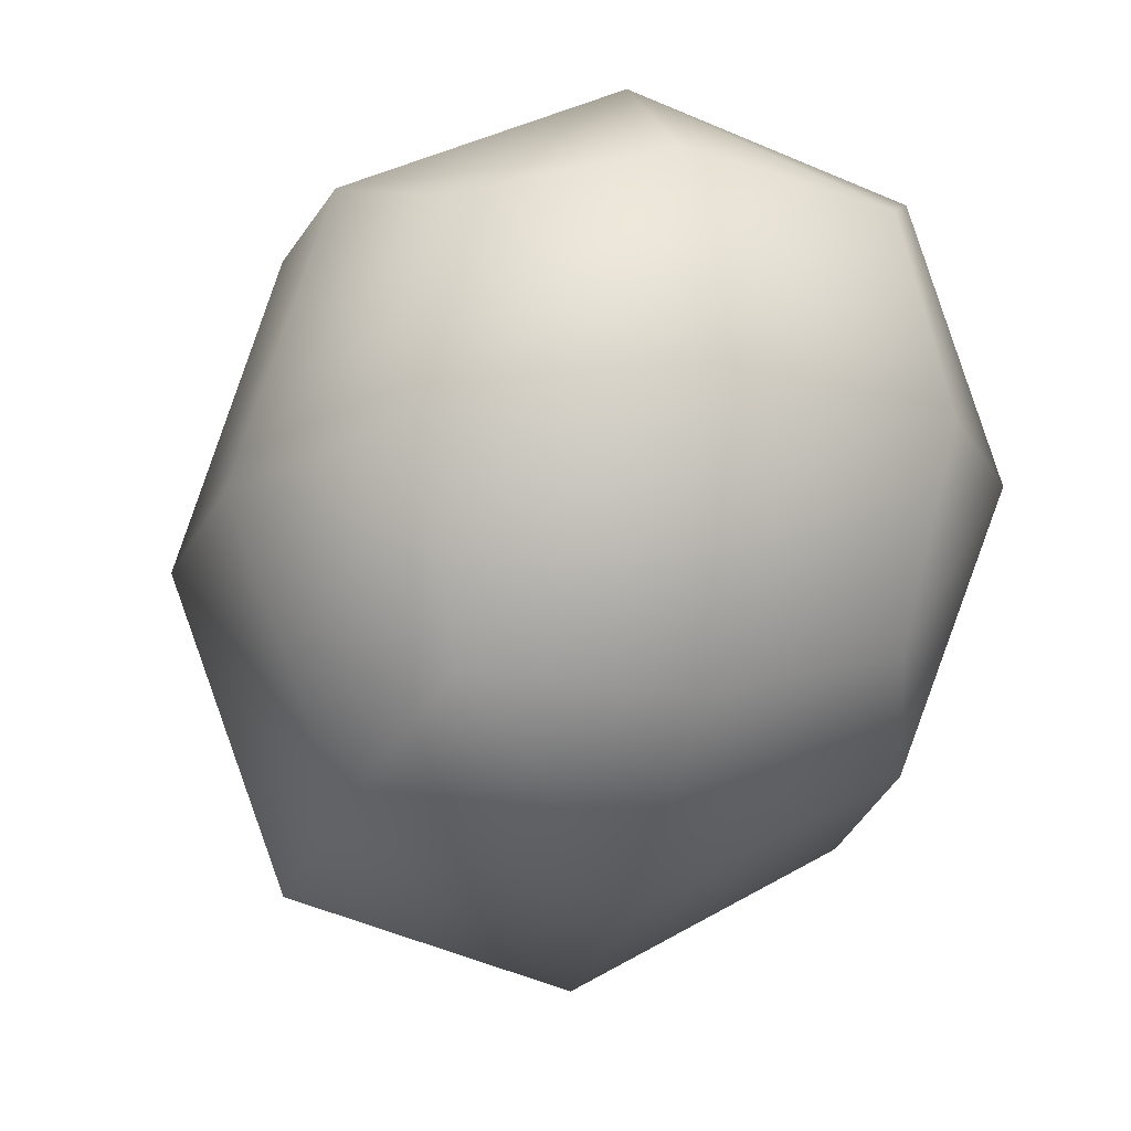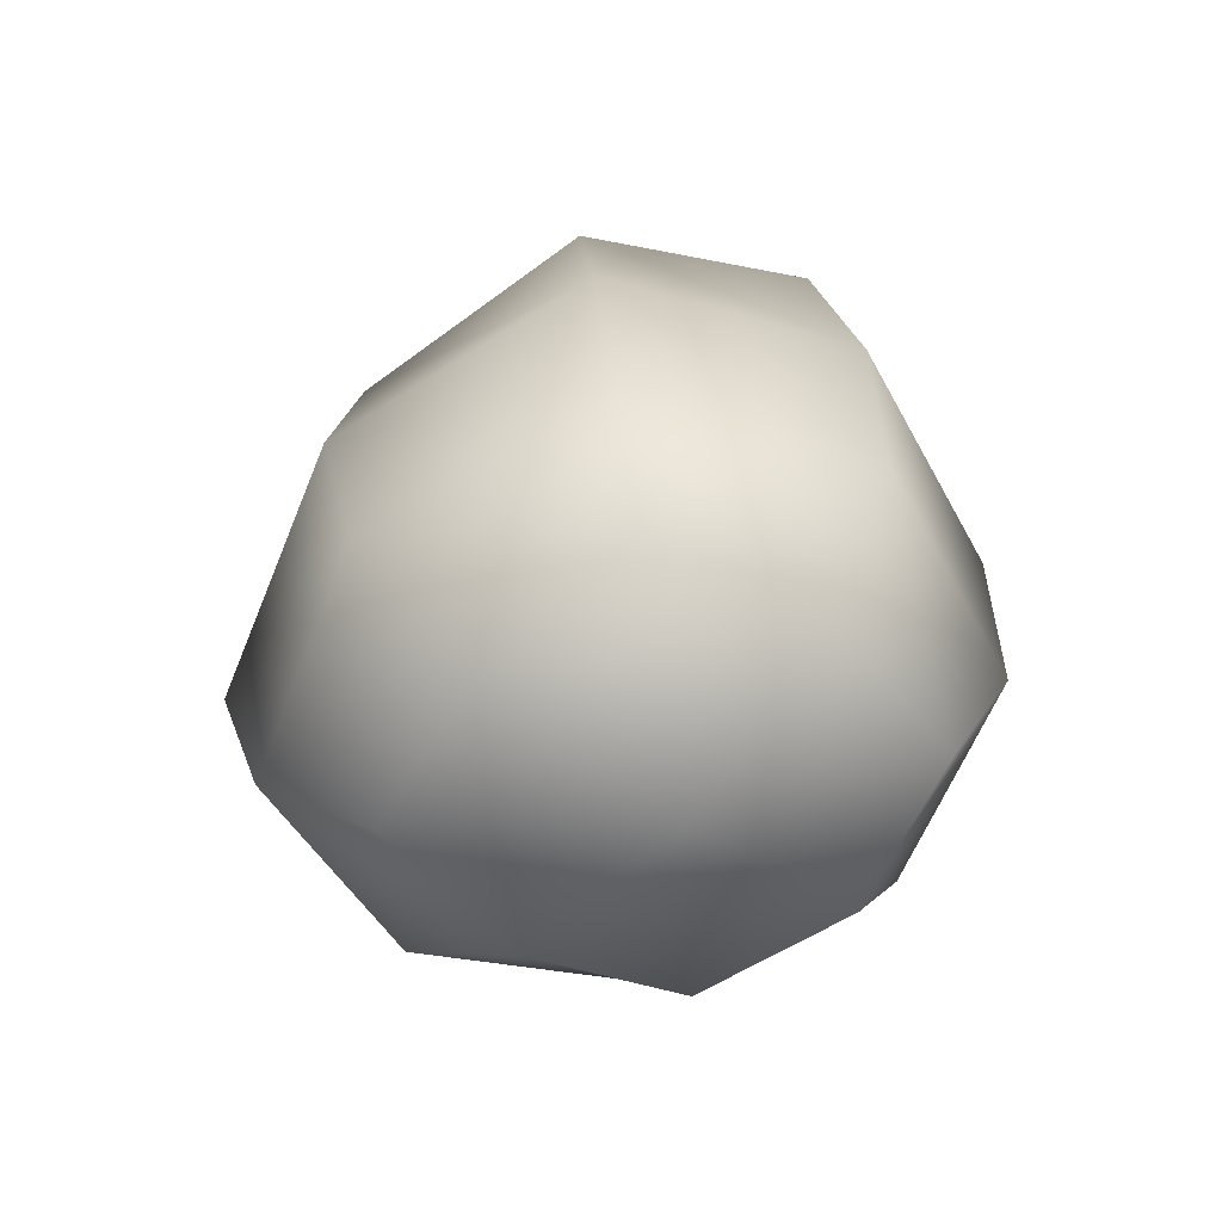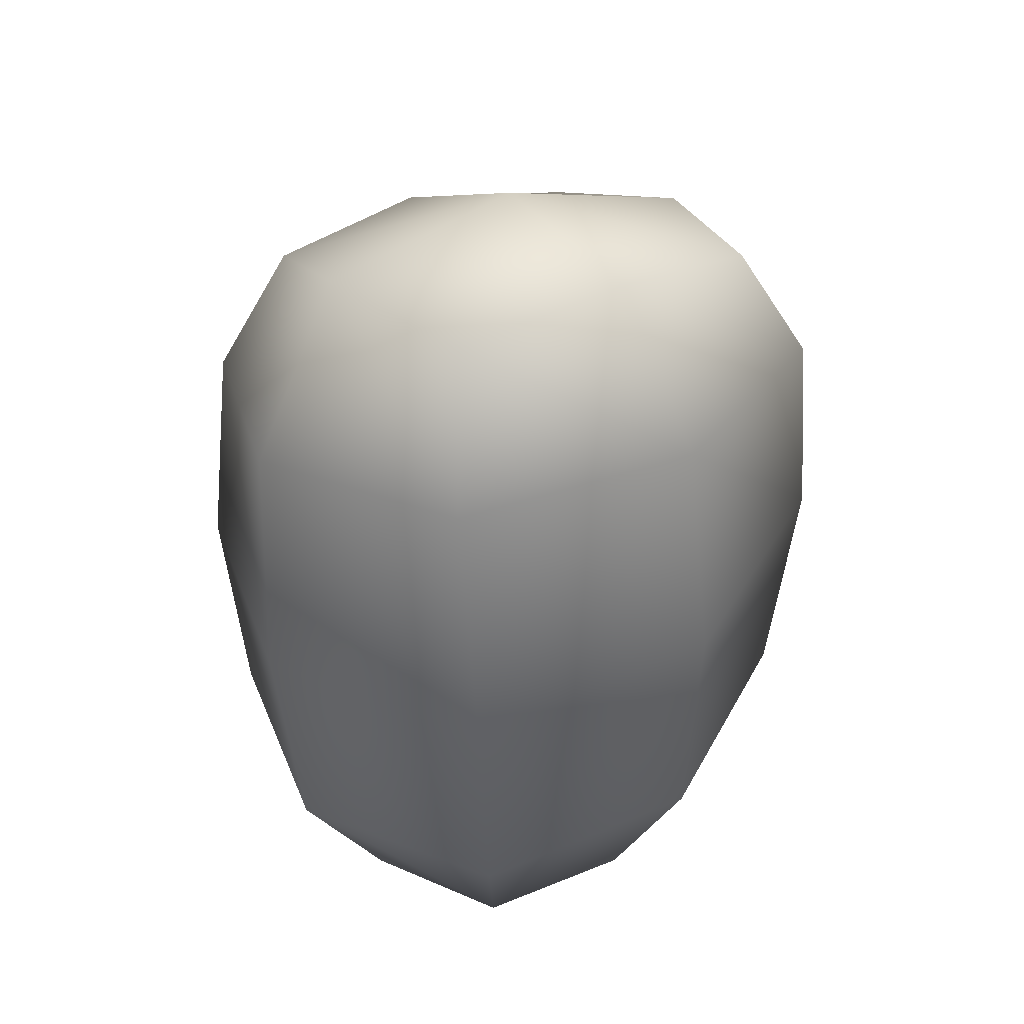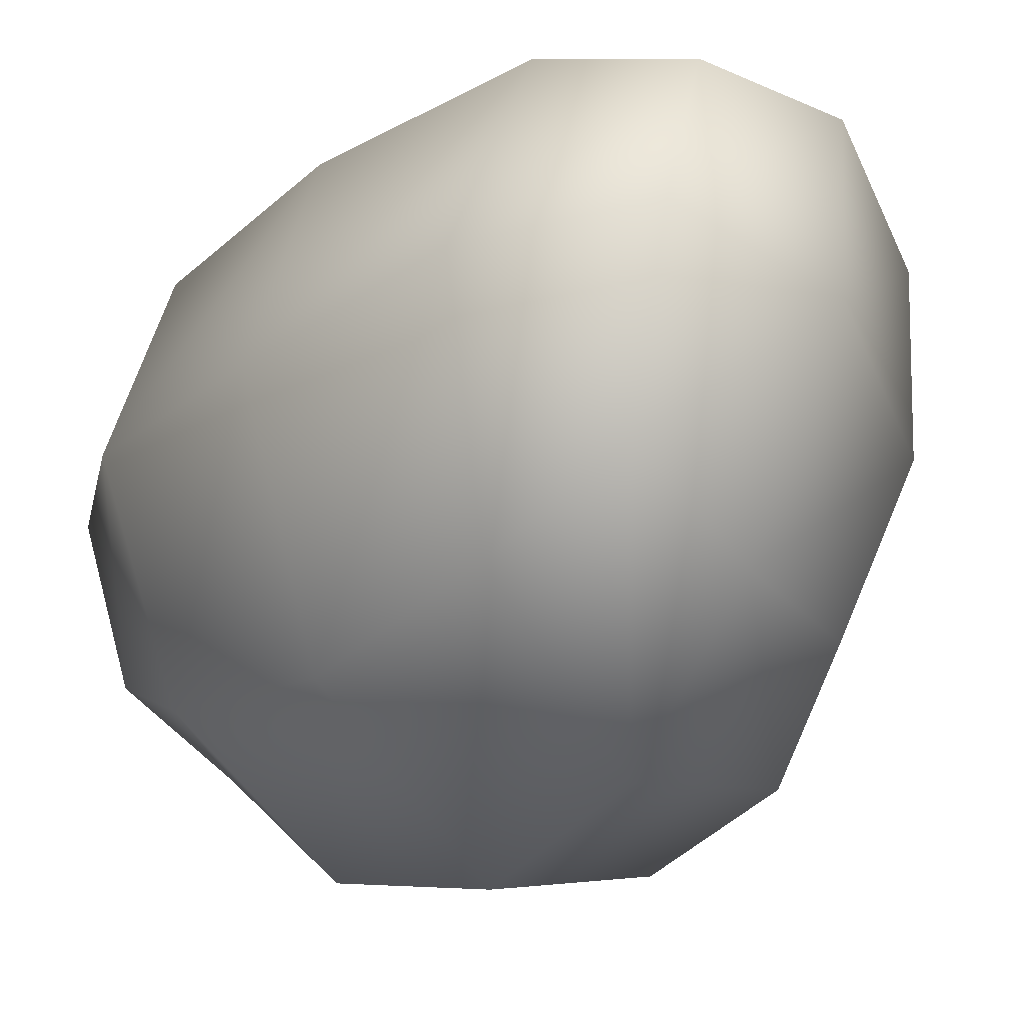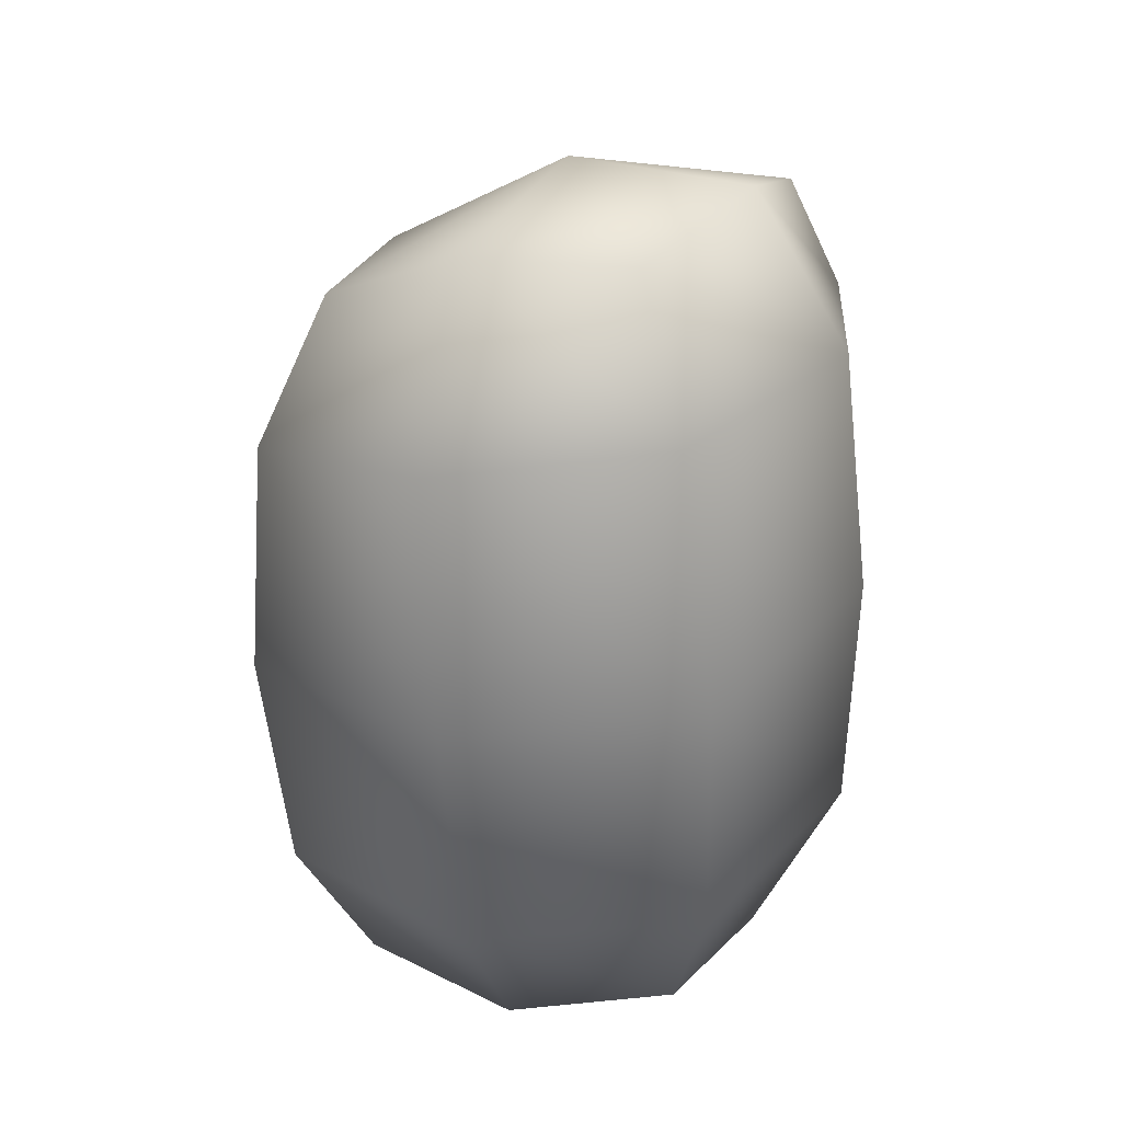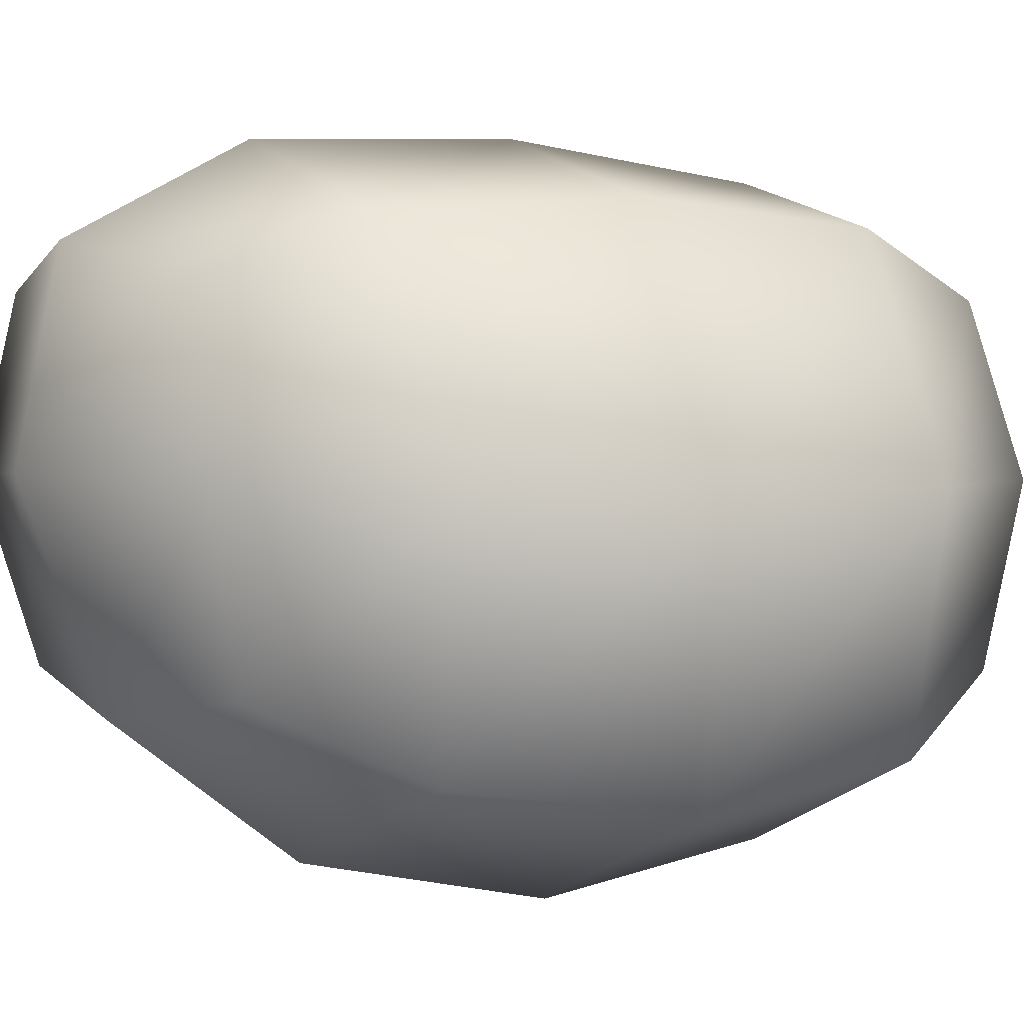
<metadata>
{"format":"obj","ext":"obj","renderer":"f3d","projection":"perspective","resolution":1024,"background":"white","views":[{"elev":-9.4,"azim":-7.8,"up":"+Z"},{"elev":-66.8,"azim":-42.1,"up":"+Y"},{"elev":42.9,"azim":47.2,"up":"+Y"},{"elev":-24.7,"azim":142.4,"up":"+Z"},{"elev":30.2,"azim":19.1,"up":"+Y"},{"elev":-7.6,"azim":-109.4,"up":"+Z"}]}
</metadata>
<code>
v -0.3382 -0.8252 0.3773
v -0.4115 0.7461 0.2993
v -0.3099 -0.854 -0.3443
v -0.3027 0.6231 -0.4392
v 0.3804 -0.7507 0.4058
v 0.275 0.9382 0.3928
v 0.3943 -0.7013 -0.2859
v 0.3759 0.858 -0.3293
v -0.5387 -0.05237 0.4757
v -0.5263 -0.1722 -0.6333
v 0.4628 0.0915 -0.5258
v 0.4756 0.07346 0.5305
v -0.3903 -0.9062 0.02041
v -0.5272 0.4375 0.4136
v -0.4221 0.7169 -0.0796
v -0.4625 -0.6134 -0.5291
v 0.05576 -0.8294 -0.374
v 0.06017 0.7858 -0.4511
v 0.4638 -0.3889 -0.4424
v 0.4674 -0.7693 0.07278
v 0.3974 0.9859 0.04975
v 0.4753 -0.4534 0.5022
v 0.02139 -0.8461 0.4672
v -0.08488 0.9169 0.4213
v -0.4767 -0.5375 0.4691
v -0.4468 0.2929 -0.5946
v 0.4598 0.576 -0.4686
v 0.3955 0.6326 0.5061
v -0.03149 0.02009 0.7061
v 0.657 0.119 0.01758
v -0.03179 -0.04992 -0.7826
v -0.7203 -0.1488 -0.09402
v -0.6573 0.3252 -0.1112
v 0.02233 0.4207 -0.7156
v 0.5986 0.6561 0.04031
v -0.08102 0.5606 0.6447
v 0.05313 -0.9531 0.06417
v -0.005079 0.9773 -0.006135
v -0.001227 -0.5003 0.6669
v 0.6458 -0.3977 0.04188
v 0.002496 -0.5072 -0.6654
v -0.6445 -0.6097 -0.04034
f 9 14 33 32
f 14 2 15 33
f 33 15 4 26
f 32 33 26 10
f 10 26 34 31
f 26 4 18 34
f 34 18 8 27
f 31 34 27 11
f 11 27 35 30
f 27 8 21 35
f 35 21 6 28
f 30 35 28 12
f 12 28 36 29
f 28 6 24 36
f 36 24 2 14
f 29 36 14 9
f 3 17 37 13
f 17 7 20 37
f 37 20 5 23
f 13 37 23 1
f 8 18 38 21
f 18 4 15 38
f 38 15 2 24
f 21 38 24 6
f 5 22 39 23
f 22 12 29 39
f 39 29 9 25
f 23 39 25 1
f 7 19 40 20
f 19 11 30 40
f 40 30 12 22
f 20 40 22 5
f 3 16 41 17
f 16 10 31 41
f 41 31 11 19
f 17 41 19 7
f 1 25 42 13
f 25 9 32 42
f 42 32 10 16
f 13 42 16 3

</code>
